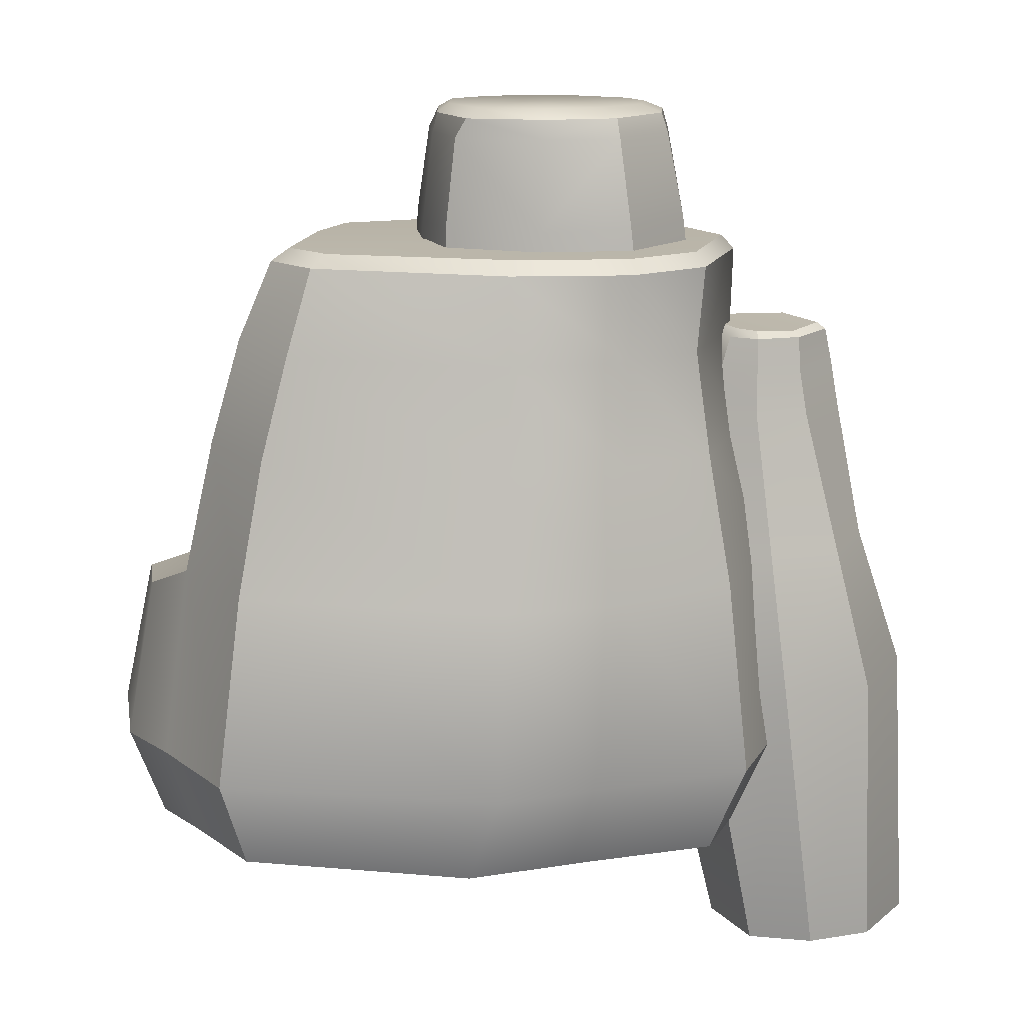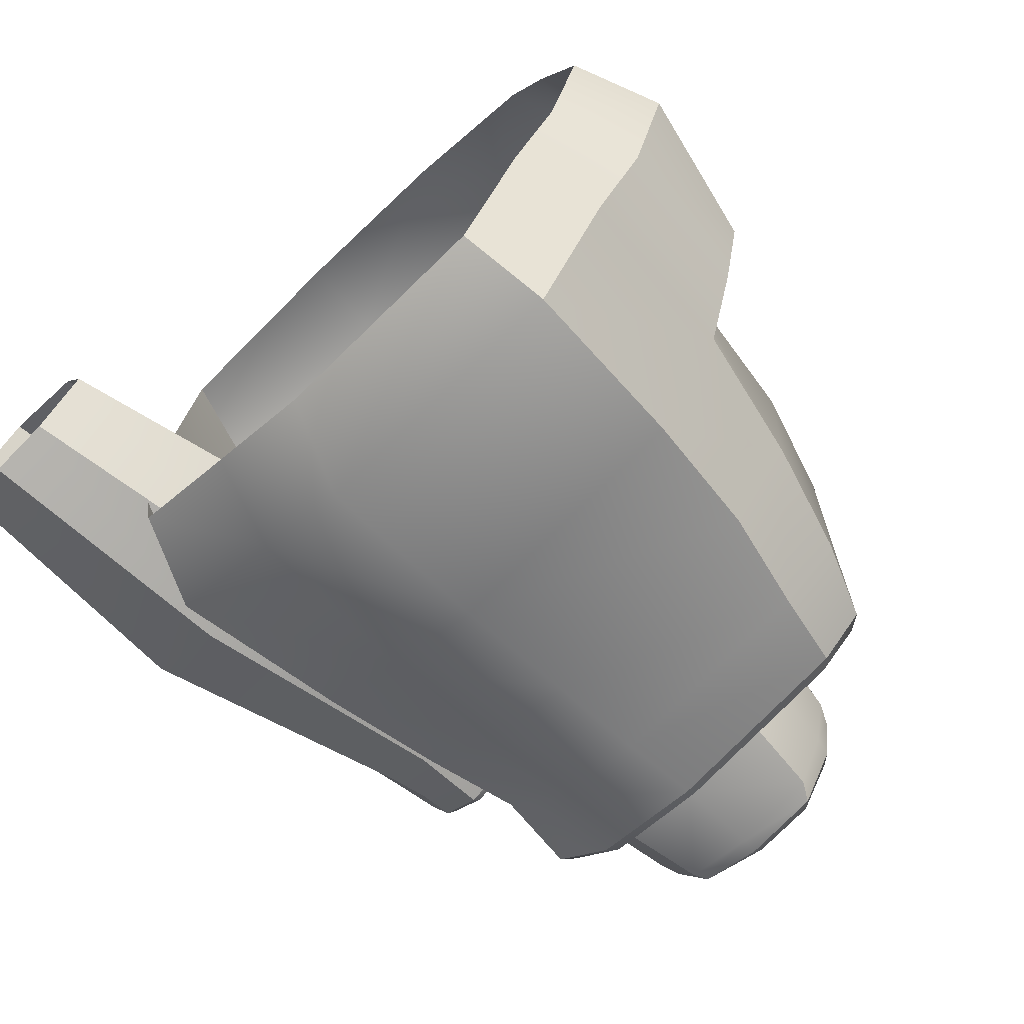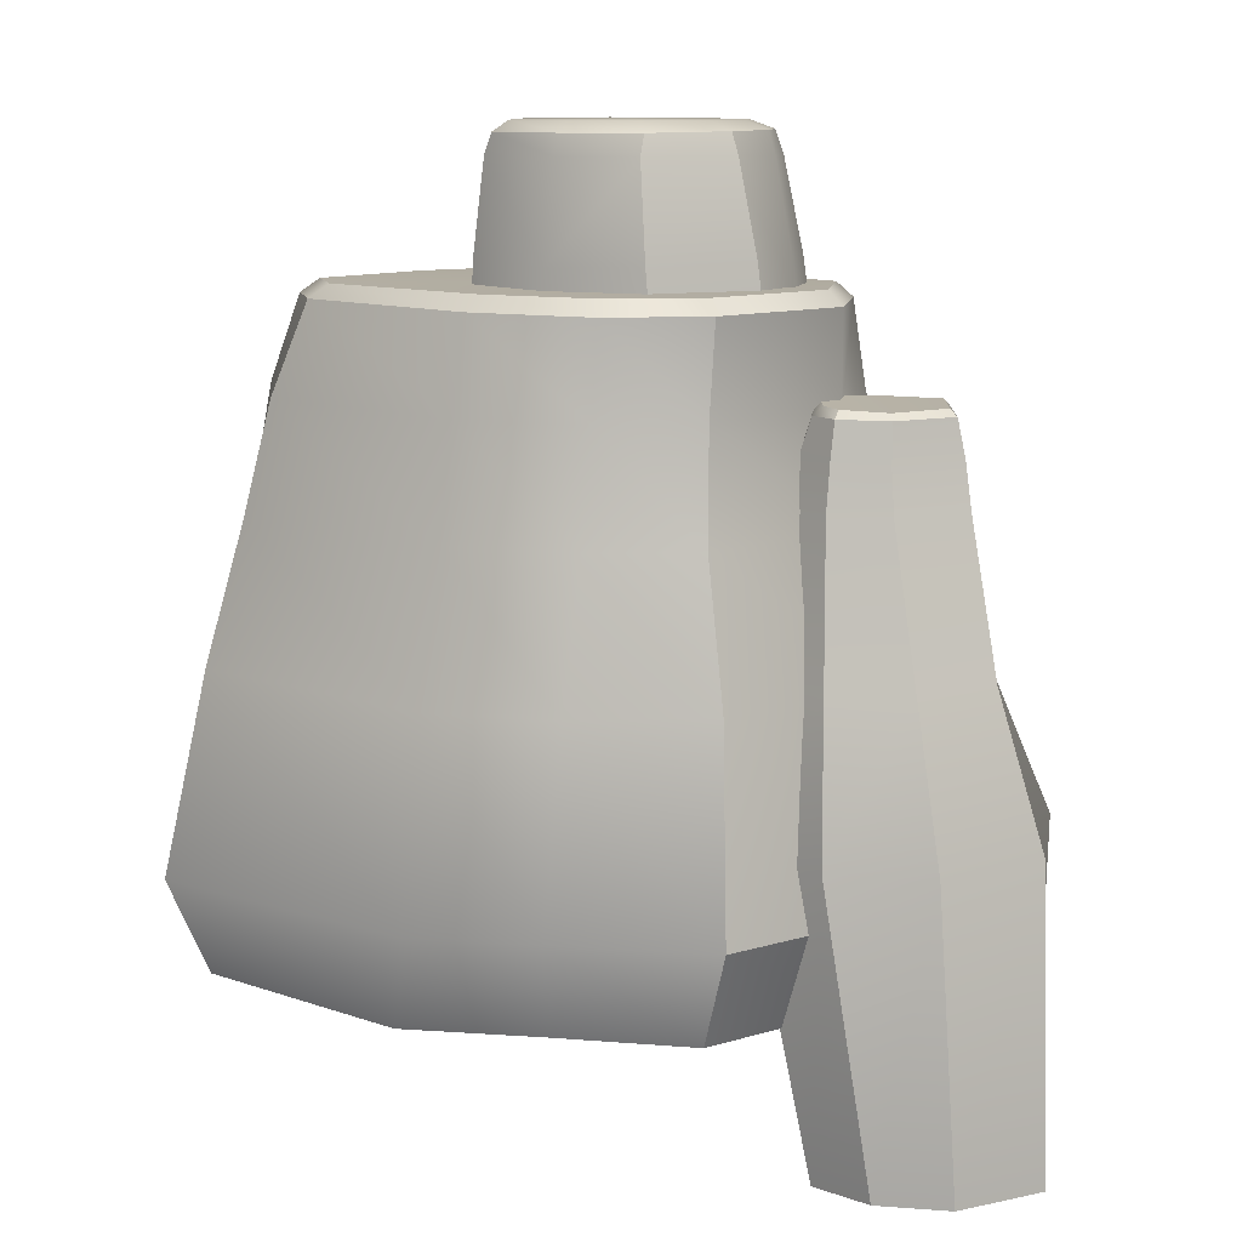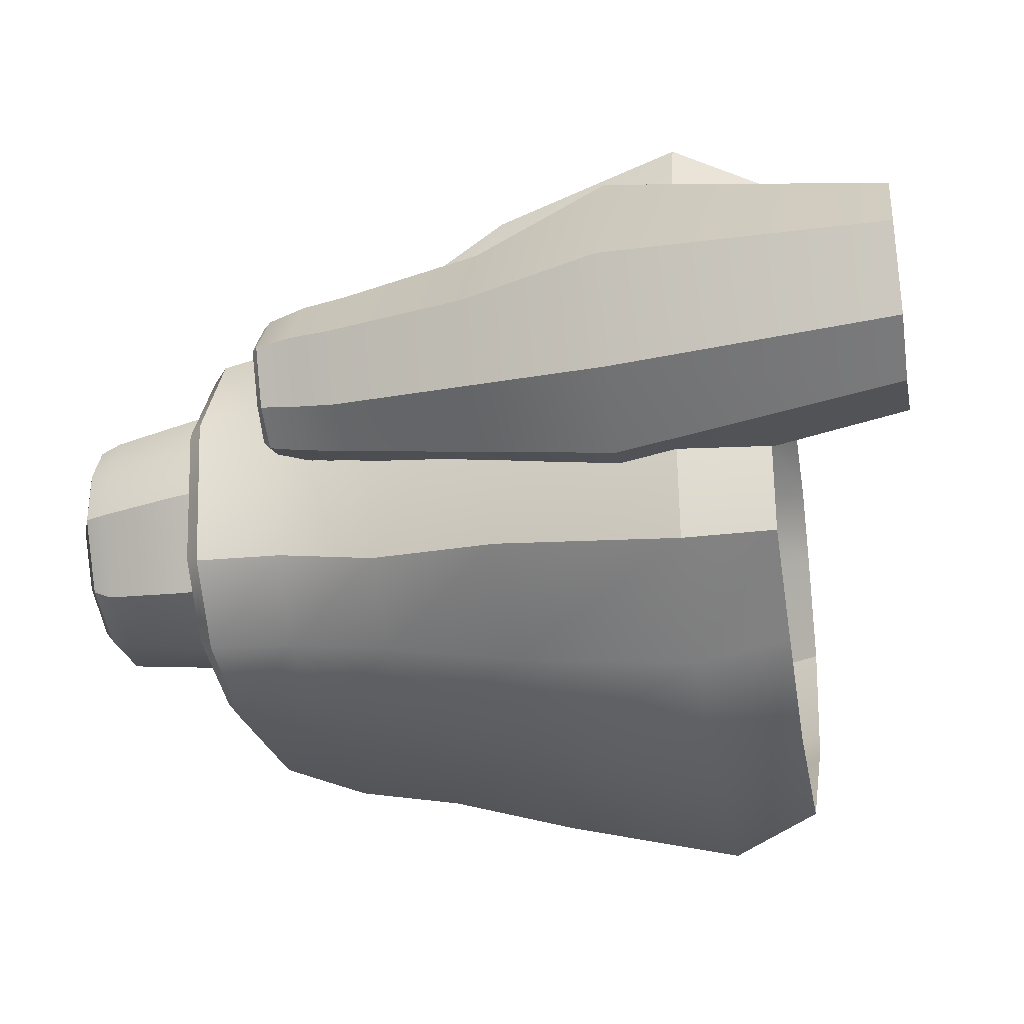
<metadata>
{"format":"obj","ext":"obj","renderer":"f3d","projection":"perspective","resolution":1024,"background":"white","views":[{"elev":13.5,"azim":-172.8,"up":"+Y"},{"elev":-70.6,"azim":44.7,"up":"+Z"},{"elev":10.2,"azim":-141.7,"up":"+Y"},{"elev":-29.7,"azim":-79.6,"up":"+Z"}]}
</metadata>
<code>
g LobbyGround_06
v 121.3 13.27 89.1
v 121.3 13.26 84.78
v 122.3 10.84 84.67
v 122.6 10.51 89.22
v 121.8 10.47 92.86
v 120.8 13.24 91.98
v 122.8 7.528 93.72
v 123.5 7.504 89.67
v 123.3 7.531 84.86
v 124.1 3.05 90.06
v 123.8 3.009 95.04
v 124.2 3.353 84.88
v 106.9 7.488 90.48
v 109 7.504 95.25
v 108.1 3.475 97.43
v 105.7 3.455 90.79
v 106.8 -2.437 98.64
v 104.9 -2.333 91.21
v 123.8 3.009 95.04
v 124.1 3.05 90.06
v 125 2.318 92.82
v 126.6 2.32 89.26
v 125.7 2.547 86.29
v 124.2 3.353 84.88
v 109.4 10.64 94.26
v 112.7 7.584 96.28
v 109 7.504 95.25
v 112.2 10.87 95.06
v 118.2 7.621 95.62
v 112.1 13.17 94.5
v 109.5 13.16 93.76
v 117.5 13.15 94.28
v 117.7 10.77 94.74
v 121.8 10.47 92.86
v 122.8 7.528 93.72
v 120.8 13.24 91.98
v 126.6 2.32 89.26
v 126.4 -2.309 85.45
v 127.7 -2.344 89.66
v 125.7 2.547 86.29
v 124.7 -2.322 83.64
v 124.2 3.353 84.88
v 122.2 -2.166 80.18
v 121.7 3.434 81.42
v 123.3 7.531 84.86
v 121.2 7.474 82.43
v 120.4 10.63 82.73
v 122.3 10.84 84.67
v 119.8 13.22 83.55
v 121.3 13.26 84.78
v 125 2.318 92.82
v 126.6 2.32 89.26
v 127.7 -2.344 89.66
v 126.1 -2.374 93.32
v 123.8 3.009 95.04
v 124.7 -2.395 95.75
v 108.3 13.62 85.88
v 113 13.67 89.22
v 107.8 13.62 90.11
v 110.2 13.62 83.95
v 113.6 13.62 83.29
v 119.3 13.62 83.94
v 120.7 13.65 85
v 120.7 13.65 89.09
v 120.3 13.62 91.73
v 117.2 13.57 93.88
v 112.1 13.58 93.98
v 109.7 13.58 93.34
v 107.8 13.62 90.11
v 107.4 10.56 90.29
v 108 13.19 85.64
v 107.4 13.19 90.19
v 108.2 10.57 85.7
v 106.9 7.488 90.48
v 107.8 7.471 85.03
v 105.7 3.455 90.79
v 107.1 3.48 84.75
v 104.9 -2.333 91.21
v 106.4 -2.253 84.02
v 110.1 13.19 83.56
v 108 13.19 85.64
v 108.2 10.57 85.7
v 110.2 10.57 83.49
v 113.6 13.2 82.78
v 107.8 7.471 85.03
v 113.6 10.58 82.2
v 119.8 13.22 83.55
v 120.4 10.63 82.73
v 110.2 7.466 83.08
v 107.1 3.48 84.75
v 113.6 7.468 81.69
v 121.2 7.474 82.43
v 110.2 3.39 82.38
v 106.4 -2.253 84.02
v 113.6 3.398 80.86
v 121.7 3.434 81.42
v 110.4 -2.245 81.86
v 107.5 -5.026 84.64
v 111.1 -5.007 82.82
v 113.6 -2.244 80.17
v 122.2 -2.166 80.18
v 114.7 -5.01 80.97
v 121.7 -4.937 81.31
v 109 7.504 95.25
v 106.9 7.488 90.48
v 107.4 10.56 90.29
v 109.4 10.64 94.26
v 109.5 13.16 93.76
v 107.4 13.19 90.19
v 118.2 7.621 95.62
v 122.8 7.528 93.72
v 123.8 3.009 95.04
v 119.3 3.443 97.71
v 112.7 7.584 96.28
v 119.6 -2.39 98.65
v 124.7 -2.395 95.75
v 123.9 -5.153 95.15
v 119.4 -5.149 97.72
v 113.4 -2.344 100.1
v 113.8 -5.108 99.02
v 113.4 3.48 98.66
v 109 7.504 95.25
v 108.1 3.475 97.43
v 106.8 -2.437 98.64
v 107.9 -5.191 97.74
v 127.7 -2.344 89.66
v 125.5 -5.076 85.92
v 126.6 -5.107 89.69
v 126.4 -2.309 85.45
v 124 -5.088 84.3
v 124.7 -2.322 83.64
v 121.7 -4.937 81.31
v 122.2 -2.166 80.18
v 126.1 -2.374 93.32
v 127.7 -2.344 89.66
v 126.6 -5.107 89.69
v 125.2 -5.134 92.97
v 124.7 -2.395 95.75
v 123.9 -5.153 95.15
v 104.9 -2.333 91.21
v 106.8 -2.437 98.64
v 107.9 -5.191 97.74
v 106.2 -5.098 91.08
v 106.4 -2.253 84.02
v 104.9 -2.333 91.21
v 106.2 -5.098 91.08
v 107.5 -5.026 84.64
v 110.2 17.86 88.36
v 110.3 17.85 89.91
v 109.7 17.61 90.13
v 109.6 17.6 88.42
v 114 17.63 92.45
v 115.9 17.64 91.43
v 116.2 16.99 91.88
v 114.1 16.98 92.87
v 112.2 17.62 92.38
v 116.6 14.56 92.42
v 112.1 16.98 92.71
v 114.2 14.47 93.46
v 116.8 11.29 92.83
v 111.8 14.49 93.24
v 114.2 11.21 93.9
v 117.2 4.344 93.37
v 111.5 11.23 93.61
v 114.3 4.365 94.51
v 111 4.383 94.01
v 115.9 17.64 91.43
v 116.8 17.61 89.98
v 117.2 16.98 90.07
v 116.2 16.99 91.88
v 117.6 14.34 90.32
v 116.6 14.56 92.42
v 117.9 11.08 90.65
v 116.8 11.29 92.83
v 118.6 4.342 91.14
v 117.2 4.344 93.37
v 109.6 11.13 92.37
v 108.6 11.06 90.5
v 109 14.31 90.34
v 109.9 14.37 92.09
v 110.3 16.98 91.7
v 109.5 16.97 90.18
v 110.4 17.61 91.46
v 109.7 17.61 90.13
v 115.9 17.64 91.43
v 116.4 17.87 89.77
v 116.8 17.61 89.98
v 115.5 17.87 90.88
v 114 17.87 91.8
v 114 17.63 92.45
v 112.2 17.62 92.38
v 112.4 17.86 91.71
v 118 4.347 87.6
v 118.6 4.342 91.14
v 117.9 11.08 90.65
v 117.3 10.96 87.73
v 117.6 14.34 90.32
v 117.3 10.96 87.73
v 117 14.2 87.76
v 117.2 16.98 90.07
v 116.7 16.97 87.84
v 116.8 17.61 89.98
v 116.6 17.58 87.87
v 116.8 17.61 89.98
v 116.4 17.87 89.77
v 116.2 17.86 87.95
v 116.6 17.58 87.87
v 109.7 17.61 90.13
v 110.3 17.85 89.91
v 110.9 17.85 91.01
v 110.4 17.61 91.46
v 112.2 17.62 92.38
v 112.4 17.86 91.71
v 111 4.383 94.01
v 109 4.393 92.74
v 109.6 11.13 92.37
v 111.5 11.23 93.61
v 109.9 14.37 92.09
v 111.8 14.49 93.24
v 110.3 16.98 91.7
v 112.1 16.98 92.71
v 110.4 17.61 91.46
v 112.2 17.62 92.38
v 109 4.393 92.74
v 108 4.401 90.8
v 108.6 11.06 90.5
v 109.6 11.13 92.37
v 116.7 4.351 85.51
v 118 4.347 87.6
v 117.3 10.96 87.73
v 116 11 85.68
v 117 14.2 87.76
v 116 14.25 85.81
v 116.7 16.97 87.84
v 115.7 16.97 85.97
v 116.6 17.58 87.87
v 115.4 17.56 85.87
v 115.4 17.56 85.87
v 116.6 17.58 87.87
v 116.2 17.86 87.95
v 115 17.86 86.18
v 112.9 17.56 85.6
v 113 17.86 86
v 110.8 17.56 86.38
v 111.3 17.86 86.8
v 109.6 17.6 88.42
v 110.2 17.86 88.36
v 109.7 17.61 90.13
v 109.4 16.98 88.44
v 109.6 17.6 88.42
v 109.5 16.97 90.18
v 108.9 14.38 88.59
v 109 14.31 90.34
v 108.5 11.13 88.74
v 108.6 11.06 90.5
v 108 4.401 90.8
v 107.8 4.401 89.07
v 116 11 85.68
v 113.2 4.351 84.31
v 116.7 4.351 85.51
v 113.1 11 84.76
v 109.6 4.318 85.4
v 109.9 10.98 85.76
v 116 14.25 85.81
v 110.3 14.29 85.78
v 113 14.2 85.06
v 115.7 16.97 85.97
v 110.7 16.97 86.06
v 113 16.96 85.44
v 115.4 17.56 85.87
v 110.8 17.56 86.38
v 112.9 17.56 85.6
v 109.9 10.98 85.76
v 107.8 4.401 89.07
v 109.6 4.318 85.4
v 108.5 11.13 88.74
v 108.9 14.38 88.59
v 110.3 14.29 85.78
v 109.4 16.98 88.44
v 110.7 16.97 86.06
v 109.6 17.6 88.42
v 110.8 17.56 86.38
v 110.2 13.62 83.95
v 108.3 13.62 85.88
v 108 13.19 85.64
v 110.1 13.19 83.56
v 108.3 13.62 85.88
v 107.4 13.19 90.19
v 107.8 13.62 90.11
v 113.6 13.62 83.29
v 110.2 13.62 83.95
v 113.6 13.2 82.78
v 119.3 13.62 83.94
v 119.8 13.22 83.55
v 120.7 13.65 85
v 121.3 13.26 84.78
v 120.7 13.65 89.09
v 121.3 13.27 89.1
v 120.3 13.62 91.73
v 120.8 13.24 91.98
v 109.5 13.16 93.76
v 107.4 13.19 90.19
v 107.8 13.62 90.11
v 109.7 13.58 93.34
v 112.1 13.17 94.5
v 112.1 13.58 93.98
v 117.5 13.15 94.28
v 117.2 13.57 93.88
v 120.8 13.24 91.98
v 120.3 13.62 91.73
v 107.4 10.8 91.91
v 108.1 10.87 90.28
v 108.4 10.54 90.27
v 107.7 10.54 92.2
v 108.7 9.425 90.29
v 107.8 9.439 92.4
v 108 8.133 92.57
v 108.9 8.125 90.2
v 109.4 3.782 90.05
v 108 3.792 93.22
v 109.8 -0.5617 89.89
v 108 -0.5487 93.87
v 107.6 -9.246 89.83
v 106.3 -9.238 92.66
v 106.5 9.479 88.36
v 107.4 10.54 88.85
v 106.5 10.53 88.55
v 107.6 9.459 88.66
v 106.4 8.129 88.18
v 107.9 8.124 88.5
v 107.9 3.78 87.69
v 105.9 3.792 87.32
v 107.9 -0.5636 86.88
v 105.3 -0.5451 86.47
v 106.3 -9.248 87.6
v 104.3 -9.228 87.39
v 106.5 10.53 88.55
v 107.2 10.78 89.05
v 106.5 10.75 88.79
v 107.4 10.54 88.85
v 108.1 10.87 90.28
v 108.4 10.54 90.27
v 107.6 9.459 88.66
v 108.7 9.425 90.29
v 107.9 8.124 88.5
v 108.9 8.125 90.2
v 109.4 3.782 90.05
v 107.9 3.78 87.69
v 109.8 -0.5617 89.89
v 107.9 -0.5636 86.88
v 107.6 -9.246 89.83
v 106.3 -9.248 87.6
v 104.6 10.72 91
v 104.4 10.53 90.96
v 105.2 10.51 89.26
v 105.4 10.68 89.44
v 106.5 10.53 88.55
v 106.5 10.75 88.79
v 104.4 10.53 90.96
v 105.1 9.394 89.12
v 105.2 10.51 89.26
v 104.2 9.443 91.03
v 104.9 8.091 88.92
v 103.9 8.137 90.99
v 103.8 3.743 88.38
v 103.1 3.796 91.02
v 102.7 -0.6063 87.85
v 101.7 -0.5438 91.21
v 102.4 -9.271 88.45
v 101.3 -9.235 90.98
v 104.6 10.72 91
v 105.8 10.77 92.56
v 105.8 10.54 92.85
v 104.4 10.53 90.96
v 104.2 9.443 91.03
v 105.7 9.445 93.2
v 105.7 8.137 93.43
v 103.9 8.137 90.99
v 105.4 3.798 94.31
v 103.1 3.796 91.02
v 104 -0.5419 95.49
v 101.7 -0.5438 91.21
v 103.5 -9.233 93.92
v 101.3 -9.235 90.98
v 105.4 10.68 89.44
v 106.5 10.75 88.79
v 107.2 10.78 89.05
v 108.1 10.87 90.28
v 107.4 10.8 91.91
v 104.6 10.72 91
v 105.8 10.77 92.56
v 107.8 9.439 92.4
v 105.8 10.54 92.85
v 107.7 10.54 92.2
v 105.7 9.445 93.2
v 108 8.133 92.57
v 105.7 8.137 93.43
v 108 3.792 93.22
v 105.4 3.798 94.31
v 108 -0.5487 93.87
v 104 -0.5419 95.49
v 106.3 -9.238 92.66
v 103.5 -9.233 93.92
v 107.7 10.54 92.2
v 105.8 10.54 92.85
v 105.8 10.77 92.56
v 107.4 10.8 91.91
v 105.2 10.51 89.26
v 106.5 9.479 88.36
v 106.5 10.53 88.55
v 105.1 9.394 89.12
v 106.4 8.129 88.18
v 104.9 8.091 88.92
v 105.9 3.792 87.32
v 103.8 3.743 88.38
v 105.3 -0.5451 86.47
v 102.7 -0.6063 87.85
v 104.3 -9.228 87.39
v 102.4 -9.271 88.45
v 113.2 17.88 88.89
v 115.5 17.87 90.88
v 114 17.87 91.8
v 116.4 17.87 89.77
v 112.4 17.86 91.71
v 116.2 17.86 87.95
v 110.9 17.85 91.01
v 115 17.86 86.18
v 110.3 17.85 89.91
v 113 17.86 86
v 110.2 17.86 88.36
v 111.3 17.86 86.8
g LobbyGround_06_0
f 3 2 1
f 4 3 1
f 4 1 5
f 1 6 5
f 5 7 4
f 4 8 3
f 7 8 4
f 8 9 3
f 8 7 10
f 8 10 9
f 7 11 10
f 10 12 9
f 15 14 13
f 16 15 13
f 17 15 16
f 18 17 16
f 21 20 19
f 21 22 20
f 22 23 20
f 23 24 20
f 27 26 25
f 26 28 25
f 26 29 28
f 28 30 25
f 30 31 25
f 30 28 32
f 29 33 28
f 28 33 32
f 34 33 29
f 33 34 32
f 35 34 29
f 34 36 32
f 39 38 37
f 38 40 37
f 38 41 40
f 41 42 40
f 41 43 42
f 43 44 42
f 42 44 45
f 44 46 45
f 46 47 45
f 47 48 45
f 48 47 49
f 50 48 49
f 53 52 51
f 54 53 51
f 54 51 55
f 56 54 55
f 59 58 57
f 57 58 60
f 60 58 61
f 62 61 58
f 58 63 62
f 64 63 58
f 58 65 64
f 58 66 65
f 67 66 58
f 67 58 68
f 58 69 68
f 72 71 70
f 71 73 70
f 70 73 74
f 73 75 74
f 74 75 76
f 75 77 76
f 76 77 78
f 77 79 78
f 82 81 80
f 83 82 80
f 83 80 84
f 82 83 85
f 86 83 84
f 86 84 87
f 88 86 87
f 83 89 85
f 89 83 86
f 85 89 90
f 91 86 88
f 91 89 86
f 92 91 88
f 89 93 90
f 93 89 91
f 94 90 93
f 95 91 92
f 95 93 91
f 96 95 92
f 97 94 93
f 97 93 95
f 98 94 97
f 99 98 97
f 95 96 100
f 100 97 95
f 99 97 100
f 96 101 100
f 102 99 100
f 100 101 103
f 102 100 103
f 106 105 104
f 107 106 104
f 107 108 106
f 108 109 106
f 112 111 110
f 113 112 110
f 110 114 113
f 112 113 115
f 116 112 115
f 117 116 115
f 118 117 115
f 118 115 119
f 115 113 119
f 120 118 119
f 114 121 113
f 113 121 119
f 121 114 122
f 123 121 122
f 119 121 123
f 124 119 123
f 120 119 124
f 125 120 124
f 128 127 126
f 127 129 126
f 127 130 129
f 130 131 129
f 130 132 131
f 132 133 131
f 136 135 134
f 137 136 134
f 137 134 138
f 139 137 138
f 142 141 140
f 143 142 140
f 146 145 144
f 147 146 144
f 150 149 148
f 151 150 148
f 154 153 152
f 155 154 152
f 155 152 156
f 157 154 155
f 158 155 156
f 159 157 155
f 155 158 159
f 160 157 159
f 158 161 159
f 162 160 159
f 159 161 162
f 163 160 162
f 161 164 162
f 165 163 162
f 162 164 165
f 164 166 165
f 169 168 167
f 170 169 167
f 171 169 170
f 172 171 170
f 173 171 172
f 174 173 172
f 175 173 174
f 176 175 174
f 179 178 177
f 180 179 177
f 179 180 181
f 182 179 181
f 182 181 183
f 184 182 183
f 187 186 185
f 186 188 185
f 188 189 185
f 189 190 185
f 191 190 189
f 192 191 189
f 195 194 193
f 196 195 193
f 195 198 197
f 198 199 197
f 197 199 200
f 199 201 200
f 200 201 202
f 201 203 202
f 206 205 204
f 207 206 204
f 210 209 208
f 211 210 208
f 210 211 212
f 213 210 212
f 216 215 214
f 217 216 214
f 218 216 217
f 219 218 217
f 220 218 219
f 221 220 219
f 222 220 221
f 223 222 221
f 226 225 224
f 227 226 224
f 230 229 228
f 231 230 228
f 232 230 231
f 233 232 231
f 234 232 233
f 235 234 233
f 236 234 235
f 237 236 235
f 240 239 238
f 241 240 238
f 238 242 241
f 242 243 241
f 242 244 243
f 244 245 243
f 244 246 245
f 246 247 245
f 250 249 248
f 249 251 248
f 251 249 252
f 253 251 252
f 253 252 254
f 255 253 254
f 256 255 254
f 257 256 254
f 260 259 258
f 259 261 258
f 259 262 261
f 262 263 261
f 258 261 264
f 263 265 261
f 261 266 264
f 265 266 261
f 264 266 267
f 265 268 266
f 266 269 267
f 268 269 266
f 267 269 270
f 268 271 269
f 269 272 270
f 271 272 269
f 275 274 273
f 274 276 273
f 276 277 273
f 277 278 273
f 277 279 278
f 279 280 278
f 279 281 280
f 281 282 280
f 285 284 283
f 286 285 283
f 285 288 287
f 288 289 287
f 286 291 290
f 292 286 290
f 292 290 293
f 294 292 293
f 293 295 294
f 295 296 294
f 295 297 296
f 297 298 296
f 297 299 298
f 299 300 298
f 303 302 301
f 304 303 301
f 304 301 305
f 306 304 305
f 305 307 306
f 307 308 306
f 307 309 308
f 309 310 308
f 313 312 311
f 314 313 311
f 315 313 314
f 316 315 314
f 316 317 315
f 317 318 315
f 319 318 317
f 320 319 317
f 321 319 320
f 322 321 320
f 323 321 322
f 324 323 322
f 327 326 325
f 326 328 325
f 329 325 328
f 330 329 328
f 329 330 331
f 332 329 331
f 332 331 333
f 334 332 333
f 334 333 335
f 336 334 335
f 339 338 337
f 338 340 337
f 338 341 340
f 341 342 340
f 340 342 343
f 342 344 343
f 345 343 344
f 346 345 344
f 345 346 347
f 348 345 347
f 348 347 349
f 350 348 349
f 350 349 351
f 352 350 351
f 355 354 353
f 356 355 353
f 357 355 356
f 358 357 356
f 361 360 359
f 360 362 359
f 362 360 363
f 364 362 363
f 363 365 364
f 365 366 364
f 366 365 367
f 368 366 367
f 368 367 369
f 370 368 369
f 373 372 371
f 374 373 371
f 374 375 373
f 375 376 373
f 377 376 375
f 378 377 375
f 379 377 378
f 380 379 378
f 381 379 380
f 382 381 380
f 383 381 382
f 384 383 382
f 387 386 385
f 385 388 387
f 385 389 388
f 385 390 389
f 390 391 389
f 394 393 392
f 393 395 392
f 392 395 396
f 395 397 396
f 398 396 397
f 399 398 397
f 400 398 399
f 401 400 399
f 402 400 401
f 403 402 401
f 406 405 404
f 407 406 404
f 410 409 408
f 409 411 408
f 411 409 412
f 413 411 412
f 412 414 413
f 414 415 413
f 415 414 416
f 417 415 416
f 417 416 418
f 419 417 418
f 422 421 420
f 420 421 423
f 424 422 420
f 423 425 420
f 420 426 424
f 427 420 425
f 426 420 428
f 420 427 429
f 430 428 420
f 429 431 420
f 430 420 431

</code>
